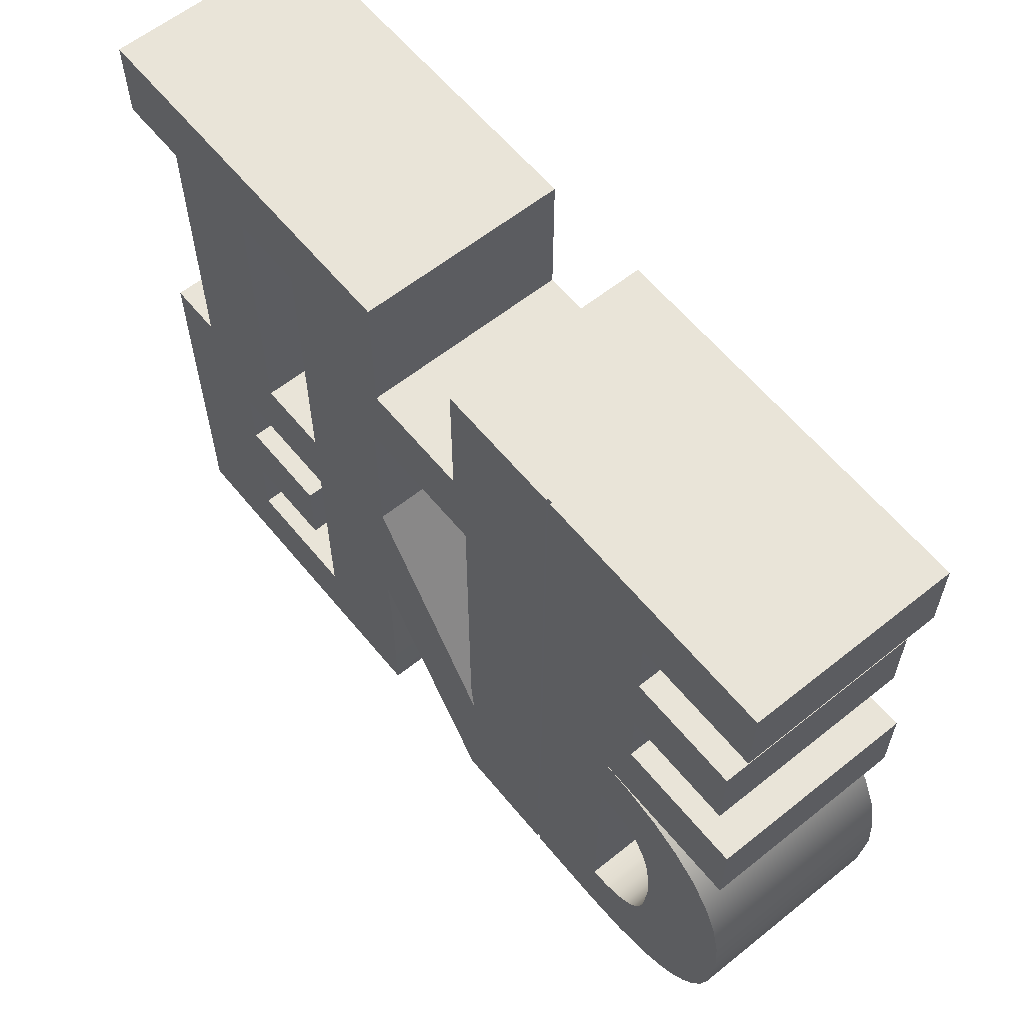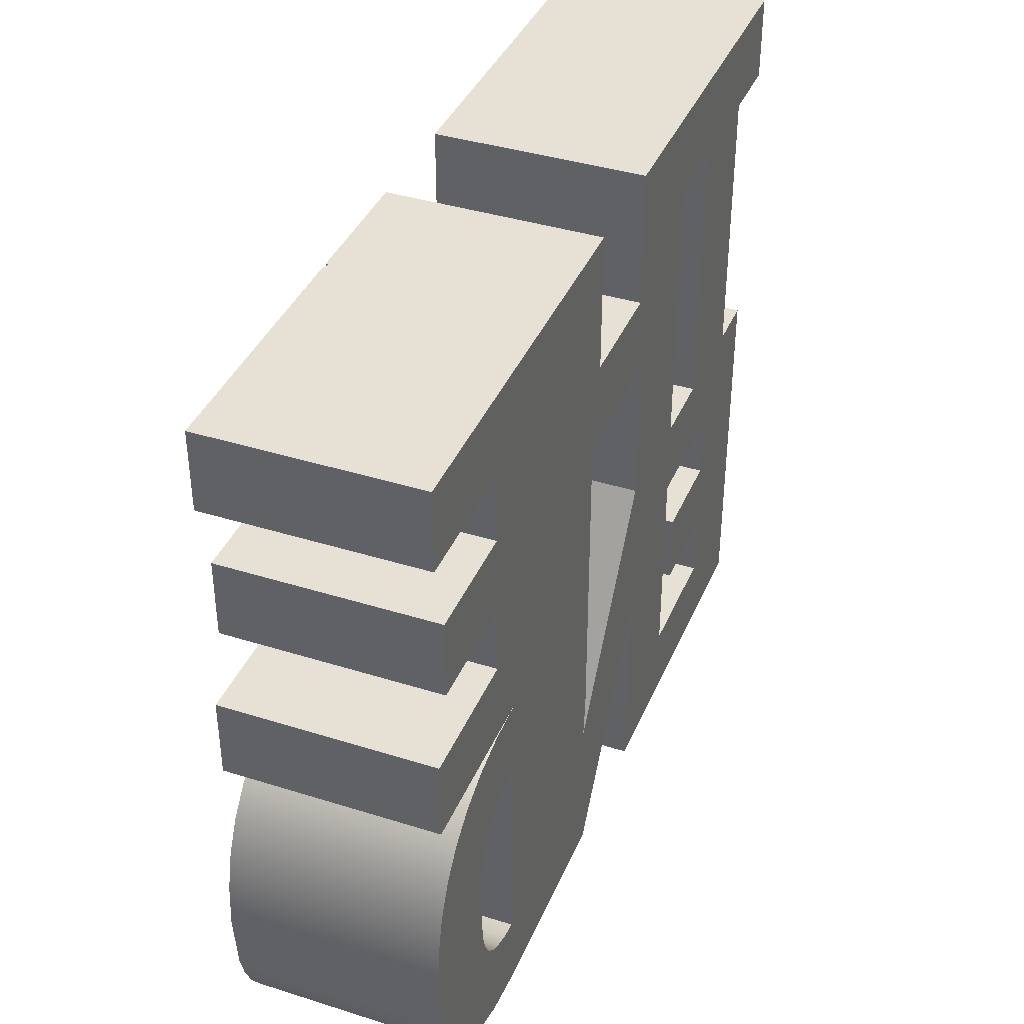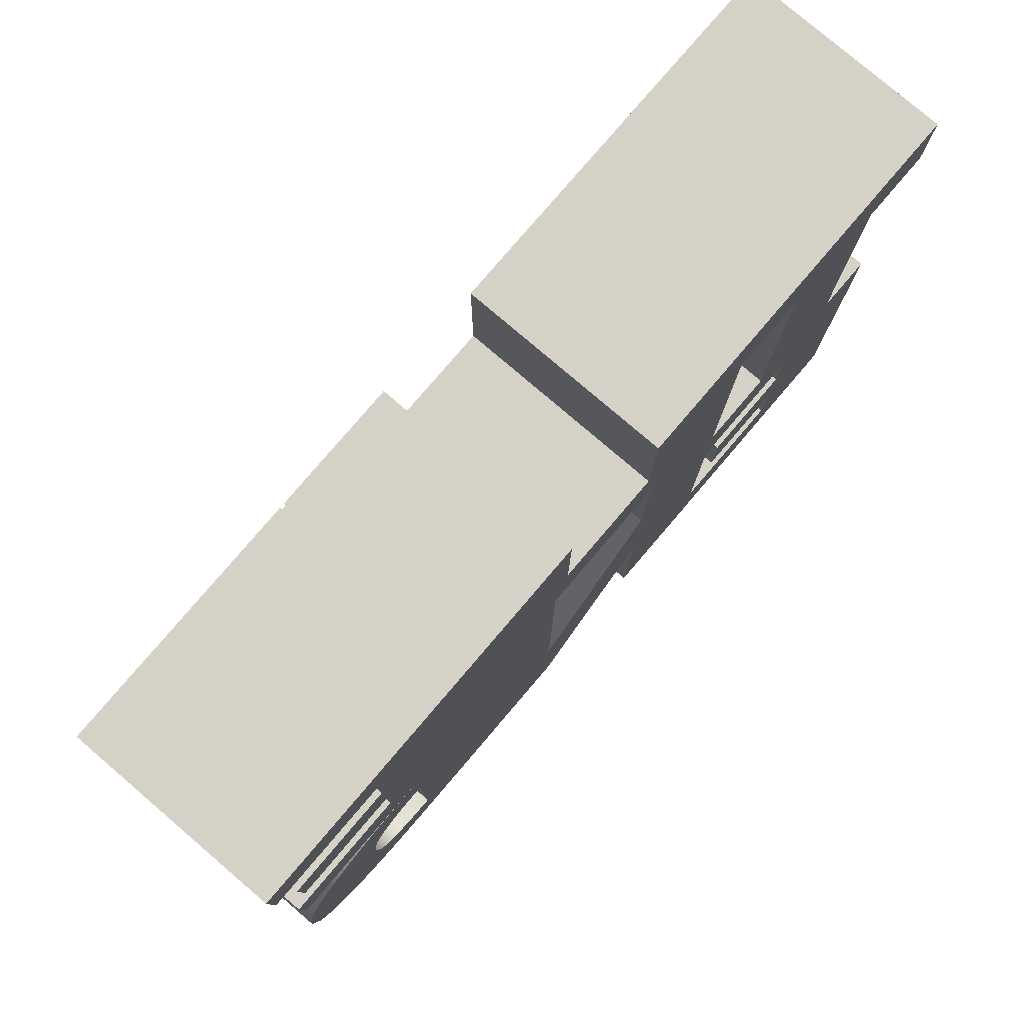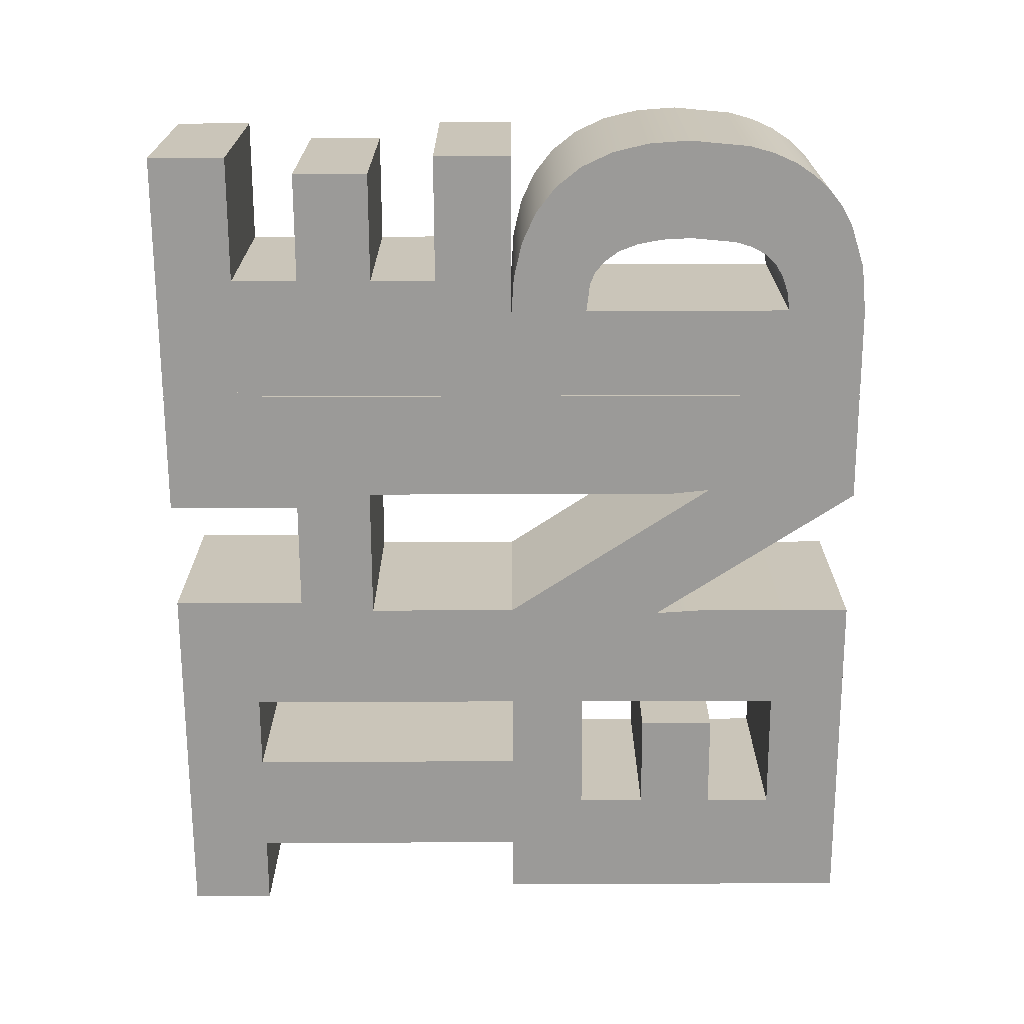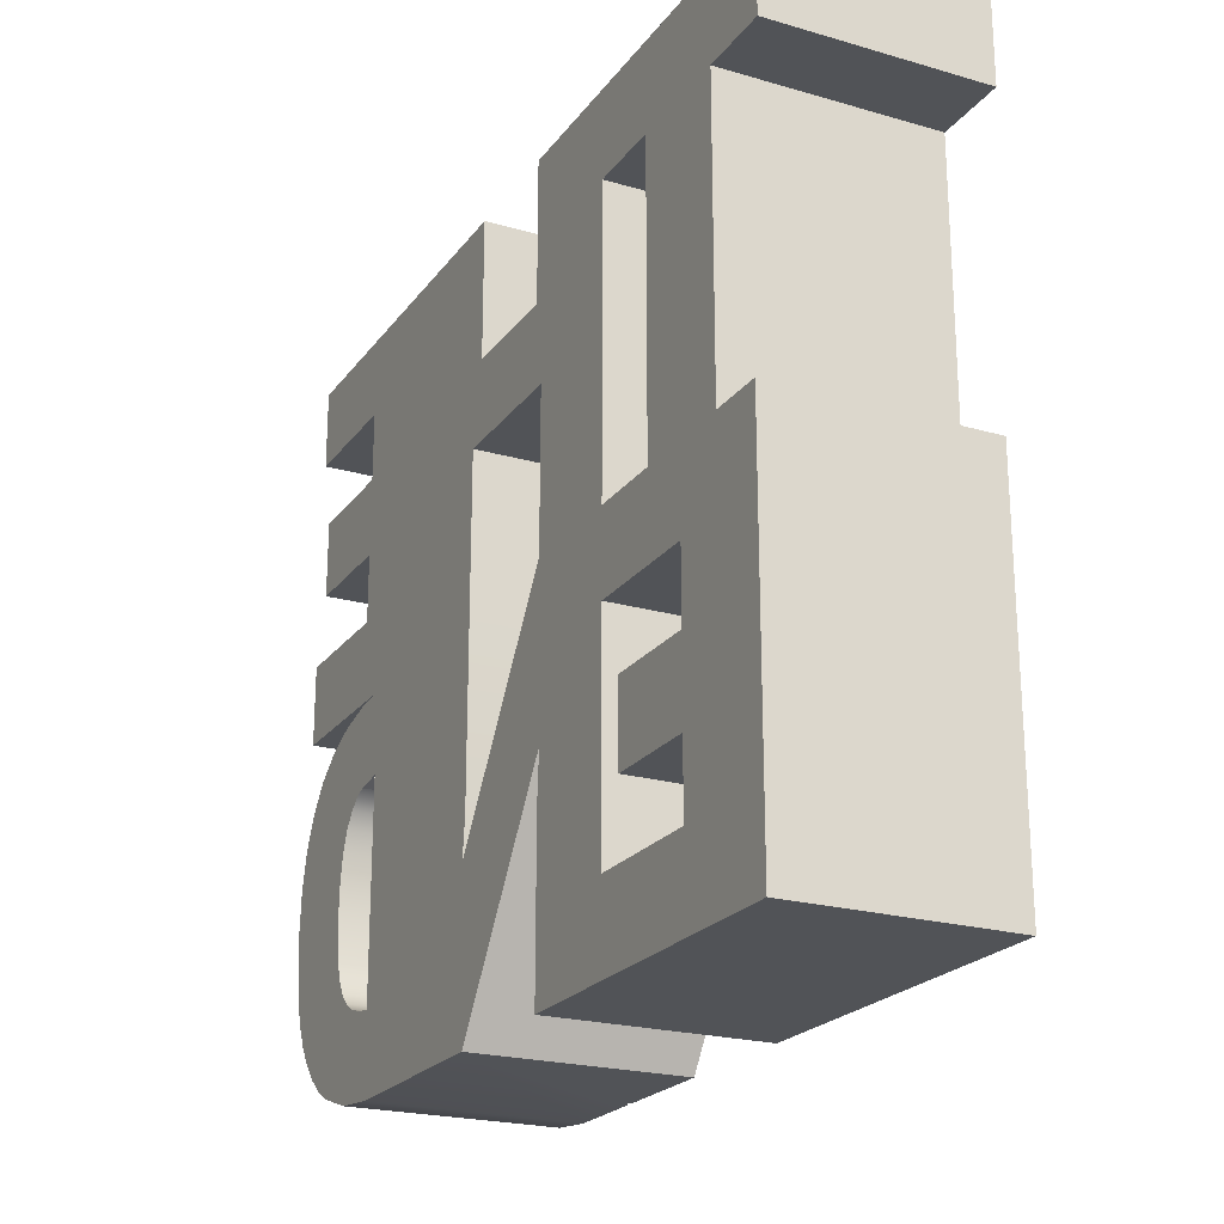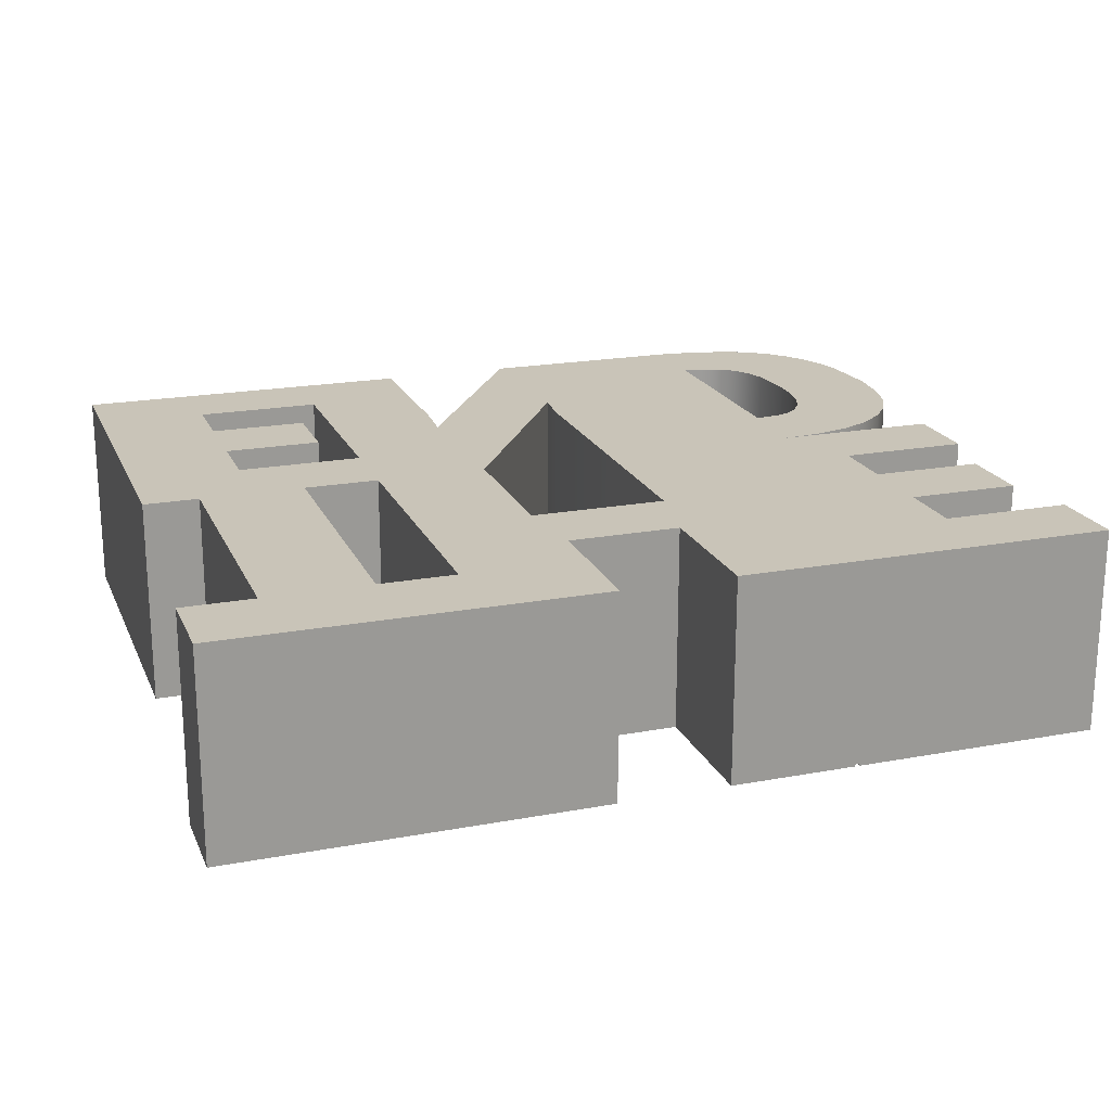
<metadata>
{"format":"obj","ext":"obj","renderer":"f3d","projection":"perspective","resolution":1024,"background":"white","views":[{"elev":60.6,"azim":-129.2,"up":"+Y"},{"elev":39.0,"azim":-68.5,"up":"+Y"},{"elev":79.3,"azim":-49.5,"up":"+Y"},{"elev":-69.3,"azim":-89.8,"up":"+Z"},{"elev":-22.2,"azim":63.4,"up":"+Y"},{"elev":20.1,"azim":161.1,"up":"+Z"}]}
</metadata>
<code>
v  1382 3423 539.3
v  1008 3423 539.3
v  1008 3423 -539.3
v  1382 3423 -539.3
v  1382 1932 -539.3
v  1382 1932 539.3
v  1932 1932 539.3
v  1932 1932 -539.3
v  1932 3423 -539.3
v  1932 3423 539.3
v  2303 3423 539.3
v  2303 3423 -539.3
v  2303 3864 539.3
v  2303 3864 -539.3
v  350.6 3864 -539.3
v  350.6 3148 -539.3
v  350.6 3148 539.3
v  350.6 3864 539.3
v  -232.9 3148 539.3
v  -232.9 3148 -539.3
v  -232.9 3864 -539.3
v  -232.9 3864 539.3
v  402.6 2735 539.3
v  -311.5 2735 539.3
v  -311.5 2735 -539.3
v  402.6 2735 -539.3
v  402.6 1932 -539.3
v  402.6 1932 539.3
v  -1375 412.5 -539.3
v  -1365 -0 -539.3
v  -1616 24.24 -539.3
v  -1477 427.8 -539.3
v  -1563 456.4 -539.3
v  -1633 498.3 -539.3
v  -1844 96.96 -539.3
v  -1687 553.6 -539.3
v  -1727 625.4 -539.3
v  -1755 717.3 -539.3
v  -1778 960.9 -539.3
v  -1922 1796 -539.3
v  -1770 1116 -539.3
v  -1757 1871 -539.3
v  -1746 1245 -539.3
v  -1706 1348 -539.3
v  -1651 1425 -539.3
v  -1588 1476 -539.3
v  -1564 1917 -539.3
v  -1528 1502 -539.3
v  -1375 1521 -539.3
v  -1343 1932 -539.3
v  -917.2 3864 -539.3
v  -917.2 -0 -539.3
v  -1547 3453 -539.3
v  -2220 3864 -539.3
v  -2220 3453 -539.3
v  -1547 2344 -539.3
v  -2224 1932 -539.3
v  -2224 2344 -539.3
v  -1547 2696 -539.3
v  -1547 3097 -539.3
v  -2131 2696 -539.3
v  -2131 3097 -539.3
v  -1947 153 -539.3
v  -2058 1690 -539.3
v  -2037 224 -539.3
v  -2116 310 -539.3
v  -2165 1554 -539.3
v  -2182 411 -539.3
v  -2242 1391 -539.3
v  -2235 528 -539.3
v  -2273 662.1 -539.3
v  -2287 1200 -539.3
v  -2303 981.2 -539.3
v  -2220 3864 539.3
v  -890.1 3864 -528.2
v  -890.1 3864 -539.3
v  -917.2 3864 -528.2
v  -2220 3453 539.3
v  -1547 3453 539.3
v  -1547 3097 539.3
v  -2131 3097 539.3
v  -2131 2696 539.3
v  -1547 2696 539.3
v  -1547 2344 539.3
v  -2224 2344 539.3
v  -2224 1932 539.3
v  -1343 1932 539.3
v  986.9 1932 539.3
v  986.9 1932 -539.3
v  1646 1521 539.3
v  986.9 1521 539.3
v  986.9 1521 -539.3
v  1646 1521 -539.3
v  1646 1165 -539.3
v  1646 1165 539.3
v  1132 1165 539.3
v  1132 1165 -539.3
v  1132 764.1 -539.3
v  1132 764.1 539.3
v  1646 764.1 539.3
v  1646 764.1 -539.3
v  1646 412.5 -539.3
v  1646 412.5 539.3
v  986.9 412.5 539.3
v  986.9 412.5 -539.3
v  2224 0 539.3
v  2224 -0 -539.3
v  2224 1932 -539.3
v  2224 1932 539.3
v  -332.5 817.7 -539.3
v  -332.5 817.7 539.3
v  -311.5 1026 539.3
v  -311.5 1026 -539.3
v  -311.5 1932 -539.3
v  -311.5 1932 539.3
v  -296.2 0 539.3
v  -296.2 -0 -539.3
v  423.6 1097 -539.3
v  423.6 1097 539.3
v  408.4 856.7 -539.3
v  408.4 856.7 539.3
v  408.4 -0 -539.3
v  408.4 0 539.3
v  -1564 1917 539.3
v  -1757 1871 539.3
v  -1922 1796 539.3
v  -2058 1690 539.3
v  -2165 1554 539.3
v  -2242 1391 539.3
v  -2287 1200 539.3
v  -2303 981.2 539.3
v  -2273 662.1 539.3
v  -2235 528 539.3
v  -2182 411 539.3
v  -2116 310 539.3
v  -2037 224 539.3
v  -1947 153 539.3
v  -1844 96.96 539.3
v  -1616 24.24 539.3
v  -1365 0 539.3
v  -890.1 -0 -528.2
v  -917.2 -0 -528.2
v  -890.1 -0 -539.3
v  -1477 427.8 539.3
v  -1375 412.5 539.3
v  -1563 456.4 539.3
v  -1633 498.3 539.3
v  -1687 553.6 539.3
v  -1727 625.4 539.3
v  -1755 717.3 539.3
v  -1778 960.9 539.3
v  -1770 1116 539.3
v  -1746 1245 539.3
v  -1706 1348 539.3
v  -1651 1425 539.3
v  -1588 1476 539.3
v  -1528 1502 539.3
v  -1375 1521 539.3
v  986.9 3423 539.3
v  986.9 3423 -539.3
g THE_END_001
f 1 2 3 4
f 4 5 6 1
f 7 8 9 10
f 11 10 9 12
f 13 11 12 14
f 15 16 17 18
f 19 17 16 20
f 19 20 21 22
f 23 24 25 26
f 26 27 28 23
f 29 30 31 32
f 33 32 31 34
f 34 31 35 36
f 37 36 35 38
f 39 38 35 40
f 41 39 40 42
f 43 41 42 44
f 45 44 42 46
f 46 42 47 48
f 49 48 47 50
f 30 49 50 51
f 30 51 52
f 51 50 53 54
f 54 53 55
f 56 53 50 57
f 56 57 58
f 53 56 59 60
f 60 59 61 62
f 49 30 29
f 40 35 63 64
f 64 63 65 66
f 67 64 66 68
f 69 67 68 70
f 69 70 71 72
f 72 71 73
f 74 22 21 75
f 75 21 76
f 74 75 77 54
f 54 77 51
f 55 78 74 54
f 79 78 55 53
f 53 60 80 79
f 81 80 60 62
f 62 61 82 81
f 83 82 61 59
f 59 56 84 83
f 85 84 56 58
f 58 57 86 85
f 87 86 57 50
f 88 6 5 89
f 90 91 92 93
f 94 95 90 93
f 96 95 94 97
f 98 99 96 97
f 100 99 98 101
f 102 103 100 101
f 104 103 102 105
f 106 107 108 109
f 110 111 28 27
f 112 111 110 113
f 112 113 114 115
f 115 114 25 24
f 116 117 118 119
f 120 121 119 118
f 122 123 121 120
f 106 123 122 107
f 91 104 105 92
f 47 124 87 50
f 125 124 47 42
f 126 125 42 40
f 40 64 127 126
f 67 128 127 64
f 69 129 128 67
f 72 130 129 69
f 73 131 130 72
f 71 132 131 73
f 70 133 132 71
f 68 134 133 70
f 66 135 134 68
f 65 136 135 66
f 63 137 136 65
f 138 137 63 35
f 139 138 35 31
f 140 139 31 30
f 141 117 116 142
f 30 142 116 140
f 142 30 52
f 117 141 143
f 32 144 145 29
f 33 146 144 32
f 147 146 33 34
f 148 147 34 36
f 149 148 36 37
f 150 149 37 38
f 151 150 38 39
f 151 39 41 152
f 153 152 41 43
f 153 43 44 154
f 155 154 44 45
f 156 155 45 46
f 157 156 46 48
f 158 157 48 49
f 18 13 14 15
f 106 109 7 103
f 90 103 7 1
f 1 7 10 18
f 18 10 11 13
f 2 1 18 159
f 88 159 18 91
f 104 91 18 23
f 23 18 17 24
f 24 17 19 74
f 74 19 22
f 79 24 74 78
f 115 24 79 112
f 111 112 79 87
f 87 79 84 86
f 86 84 85
f 84 79 80 83
f 83 80 81 82
f 111 87 140 116
f 28 111 116 119
f 23 28 119 104
f 104 119 123 103
f 106 103 123
f 123 119 121
f 158 140 87 124
f 157 158 124 156
f 156 124 125 155
f 154 155 125 153
f 152 153 125 126
f 151 152 126 138
f 137 138 126 127
f 136 137 127 135
f 135 127 128 134
f 134 128 129 133
f 132 133 129 130
f 132 130 131
f 150 151 138 149
f 148 149 138 147
f 147 138 139 146
f 144 146 139 145
f 145 139 140 158
f 6 88 91 90
f 6 90 1
f 103 90 95 100
f 100 95 96 99
f 88 89 160 159
f 2 159 160 3
f 29 145 158 49
f 8 7 109 108
f 94 101 98 97
f 101 94 93 102
f 9 102 93 4
f 9 4 15 14
f 9 14 12
f 15 4 3 160
f 105 15 160 89
f 92 105 89 5
f 93 92 5 4
f 26 15 105 118
f 122 118 105 102
f 107 122 102 108
f 8 108 102 9
f 118 122 120
f 27 26 118 117
f 110 27 117 143
f 110 143 76 25
f 25 76 21 20
f 25 20 16 26
f 15 26 16
f 110 25 114 113
f 75 141 142 77
f 77 142 52 51
f 143 141 75 76

</code>
